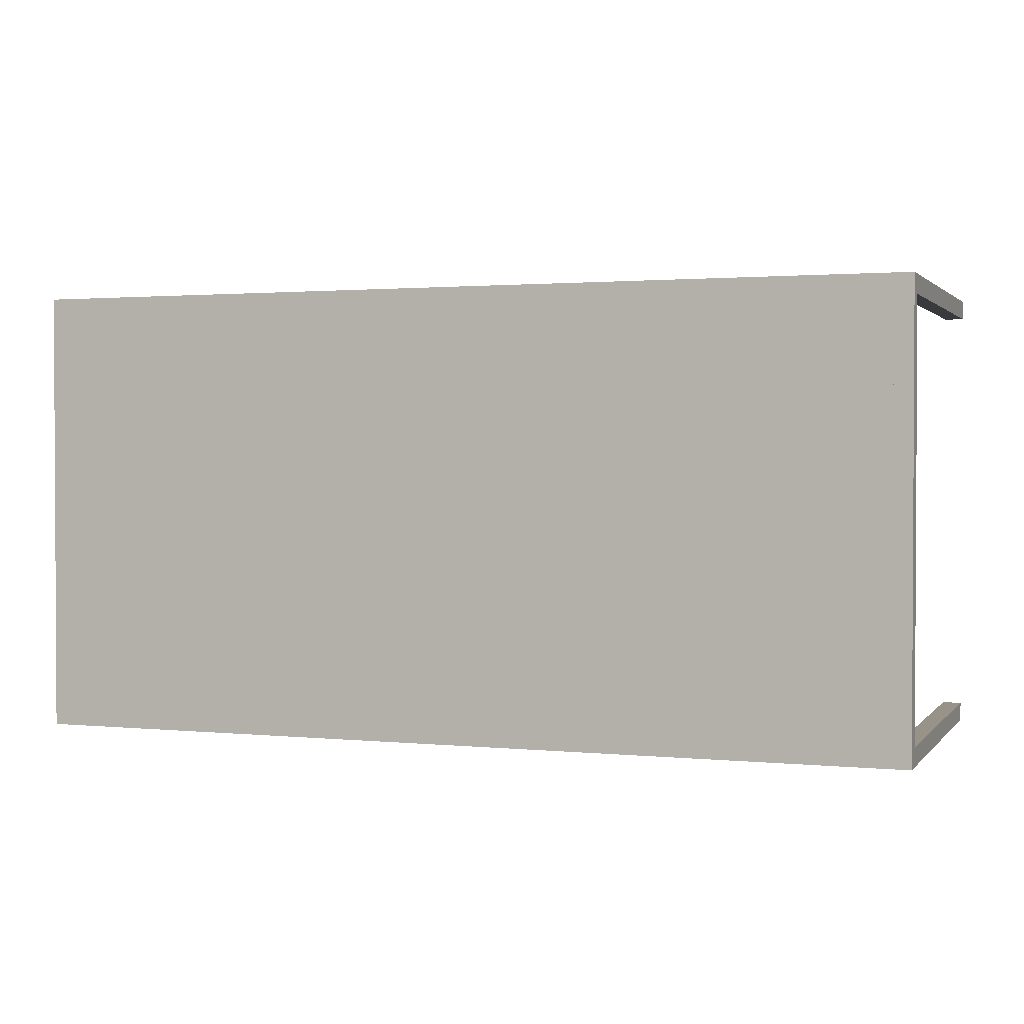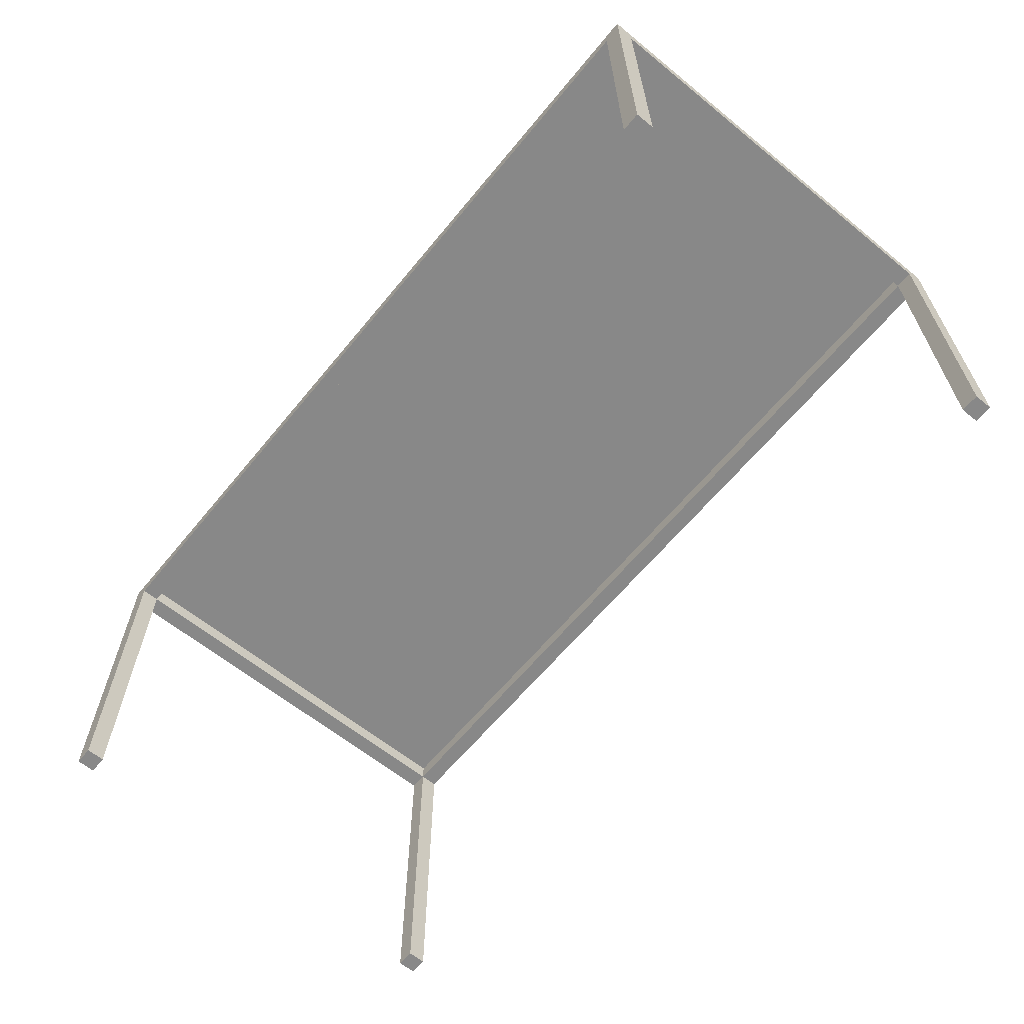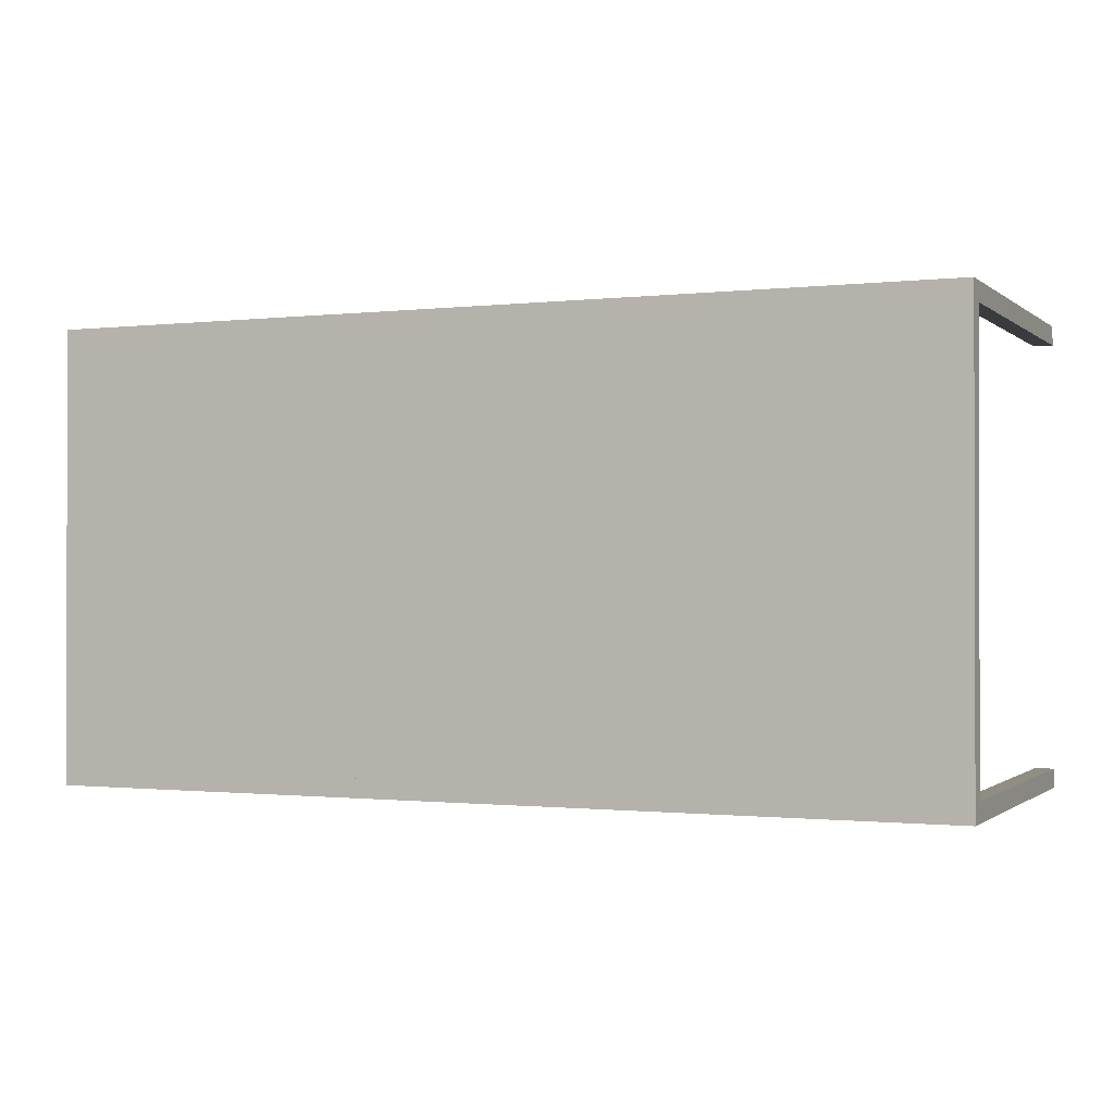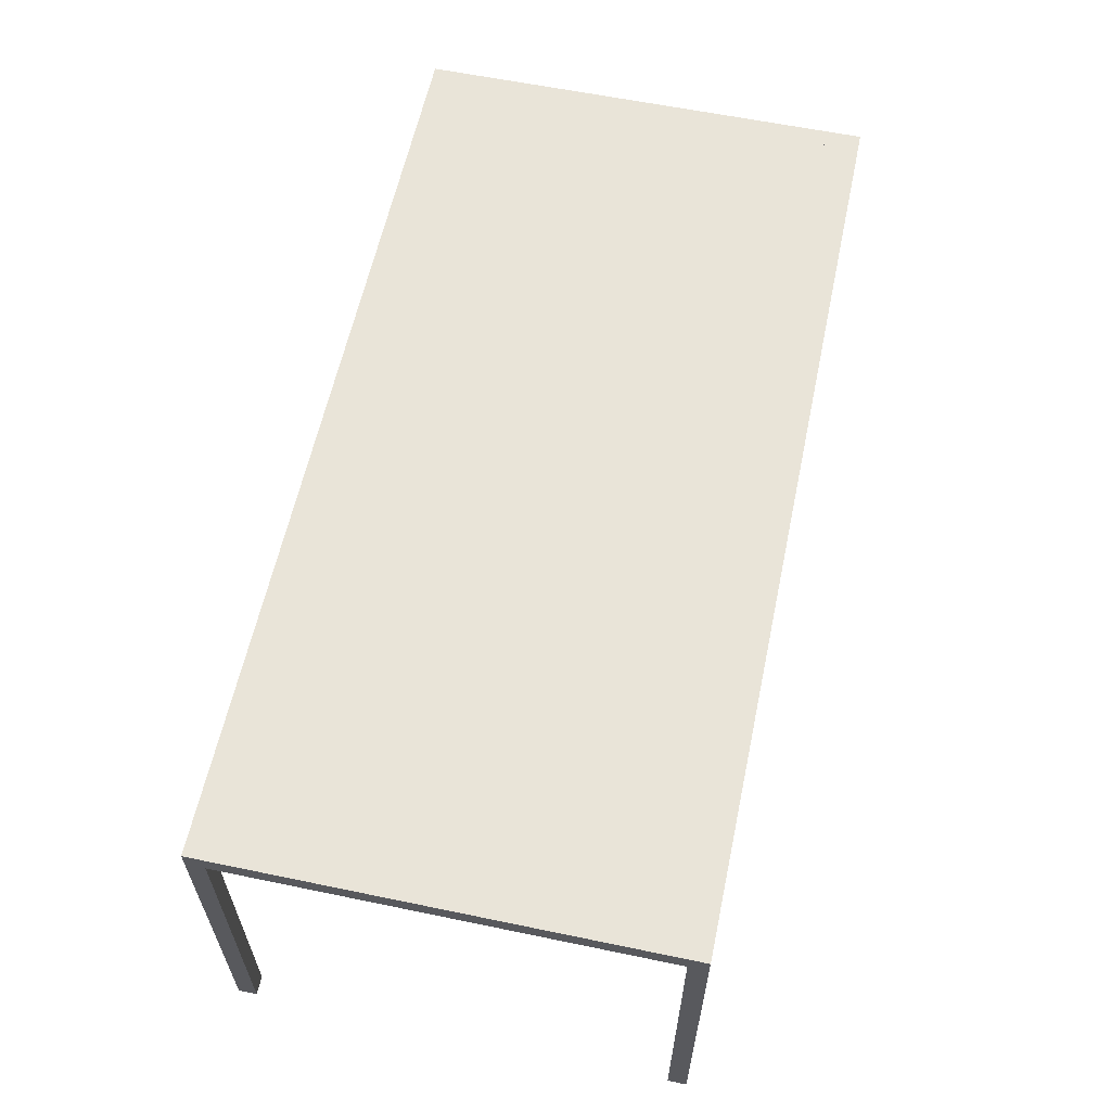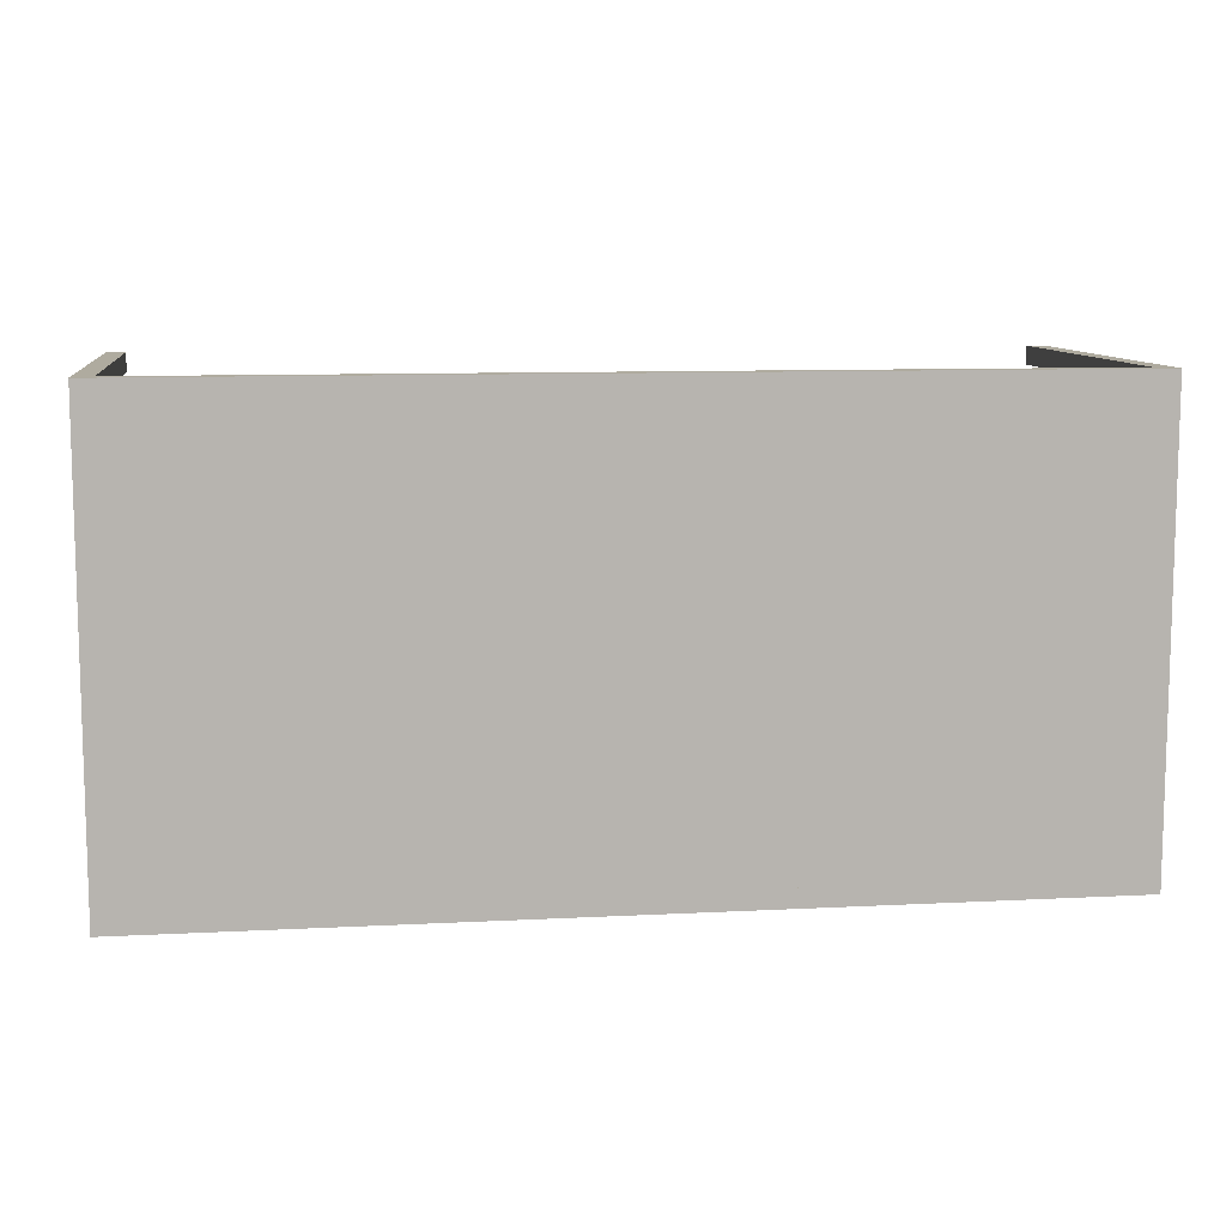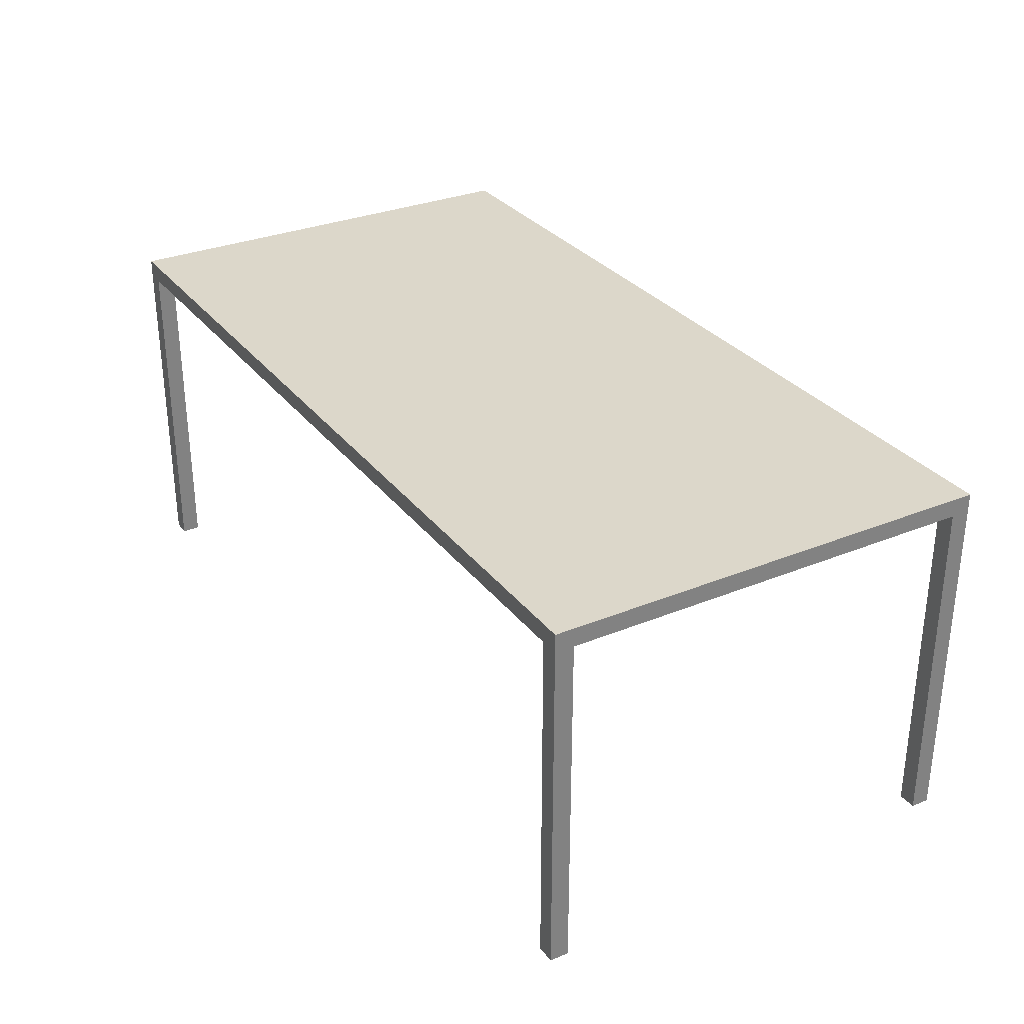
<metadata>
{"format":"obj","ext":"obj","renderer":"f3d","projection":"perspective","resolution":1024,"background":"white","views":[{"elev":1.6,"azim":-160.1,"up":"+Z"},{"elev":-62.9,"azim":-129.4,"up":"+Y"},{"elev":-0.8,"azim":-156.7,"up":"+Z"},{"elev":60.2,"azim":102.0,"up":"+Y"},{"elev":9.6,"azim":172.3,"up":"+Z"},{"elev":30.6,"azim":59.4,"up":"+Y"}]}
</metadata>
<code>
v -0.4211 0.1553 0.2105
v -0.4039 0.1553 0.1934
v -0.4211 0.1553 -0.2105
v 0.4211 0.1553 0.2105
v -0.4039 0.1553 -0.1934
v -0.4211 0.1385 0.1934
v -0.4039 0.1385 0.2105
v 0.4039 0.1553 0.1934
v 0.4211 0.1553 -0.2105
v -0.4039 0.1385 -0.1934
v -0.4211 -0.1815 0.2105
v -0.4211 0.1385 -0.1934
v -0.4039 -0.1815 0.2105
v 0.4039 0.1385 0.2105
v 0.4039 0.1553 -0.1934
v 0.4039 0.1385 0.1934
v 0.4039 0.1385 -0.2105
v -0.4039 0.1385 0.1934
v -0.4211 -0.1815 0.1934
v -0.4211 -0.1815 -0.1934
v -0.4039 -0.1815 0.1934
v 0.4039 -0.1815 0.2105
v 0.4039 -0.1815 -0.2105
v -0.4039 0.1385 -0.2105
v 0.4039 0.1385 -0.1934
v -0.4211 -0.1815 -0.2105
v 0.4211 -0.1815 0.2105
v 0.4211 0.1385 0.1934
v 0.4211 -0.1815 -0.2105
v 0.4039 -0.1815 -0.1934
v -0.4039 -0.1815 -0.2105
v -0.4039 -0.1815 -0.1934
v 0.4211 -0.1815 0.1934
v 0.4039 -0.1815 0.1934
v 0.4211 0.1385 -0.1934
v 0.4211 -0.1815 -0.1934
g mesh1_mesh1-geometry
f 1 2 3
f 2 1 4
f 3 2 1
f 4 1 2
f 5 3 2
f 2 3 5
f 6 1 3
f 3 1 6
f 1 7 4
f 4 7 1
f 2 4 8
f 8 4 2
f 3 5 9
f 9 5 3
f 2 10 5
f 5 10 2
f 1 6 11
f 11 6 1
f 6 3 12
f 12 3 6
f 1 13 7
f 7 13 1
f 14 4 7
f 7 4 14
f 8 4 15
f 15 4 8
f 16 2 8
f 8 2 16
f 9 5 15
f 15 5 9
f 9 17 3
f 3 17 9
f 10 2 18
f 18 2 10
f 10 15 5
f 5 15 10
f 19 11 6
f 6 11 19
f 13 1 11
f 11 1 13
f 12 3 20
f 20 3 12
f 10 6 12
f 12 6 10
f 21 7 13
f 13 7 21
f 22 4 14
f 14 4 22
f 7 16 14
f 14 16 7
f 9 15 4
f 4 15 9
f 15 16 8
f 8 16 15
f 2 16 18
f 18 16 2
f 9 23 17
f 17 23 9
f 24 3 17
f 17 3 24
f 6 10 18
f 18 10 6
f 15 10 25
f 25 10 15
f 6 21 19
f 19 21 6
f 20 3 26
f 26 3 20
f 20 10 12
f 12 10 20
f 7 21 18
f 18 21 7
f 4 22 27
f 27 22 4
f 16 22 14
f 14 22 16
f 16 7 18
f 18 7 16
f 4 28 9
f 9 28 4
f 16 15 25
f 25 15 16
f 23 9 29
f 29 9 23
f 30 17 23
f 23 17 30
f 31 3 24
f 24 3 31
f 17 10 24
f 24 10 17
f 21 6 18
f 18 6 21
f 10 17 25
f 25 17 10
f 3 31 26
f 26 31 3
f 10 20 32
f 32 20 10
f 33 4 27
f 27 4 33
f 22 16 34
f 34 16 22
f 4 33 28
f 28 33 4
f 9 28 35
f 35 28 9
f 35 16 25
f 25 16 35
f 9 35 29
f 29 35 9
f 17 30 25
f 25 30 17
f 10 31 24
f 24 31 10
f 31 10 32
f 32 10 31
f 16 33 34
f 34 33 16
f 33 16 28
f 28 16 33
f 16 35 28
f 28 35 16
f 30 35 25
f 25 35 30
f 29 35 36
f 36 35 29
f 35 30 36
f 36 30 35
g mesh1_mesh1-geometry
f 8 5 2
f 2 5 8
f 5 8 15
f 15 8 5
g mesh1_mesh1-geometry
f 21 11 19
f 19 11 21
f 11 21 13
f 13 21 11
f 31 20 26
f 26 20 31
f 22 33 27
f 27 33 22
f 29 30 23
f 23 30 29
f 20 31 32
f 32 31 20
f 33 22 34
f 34 22 33
f 30 29 36
f 36 29 30

</code>
